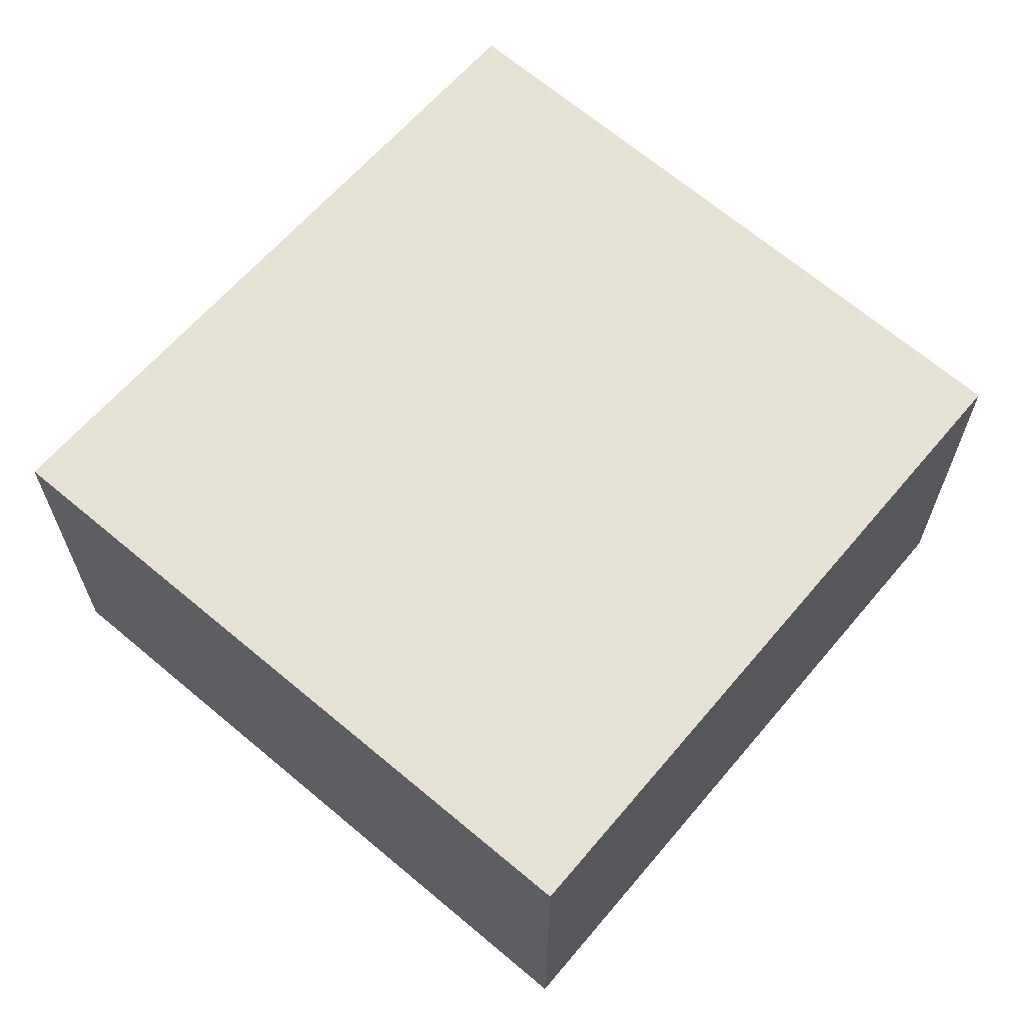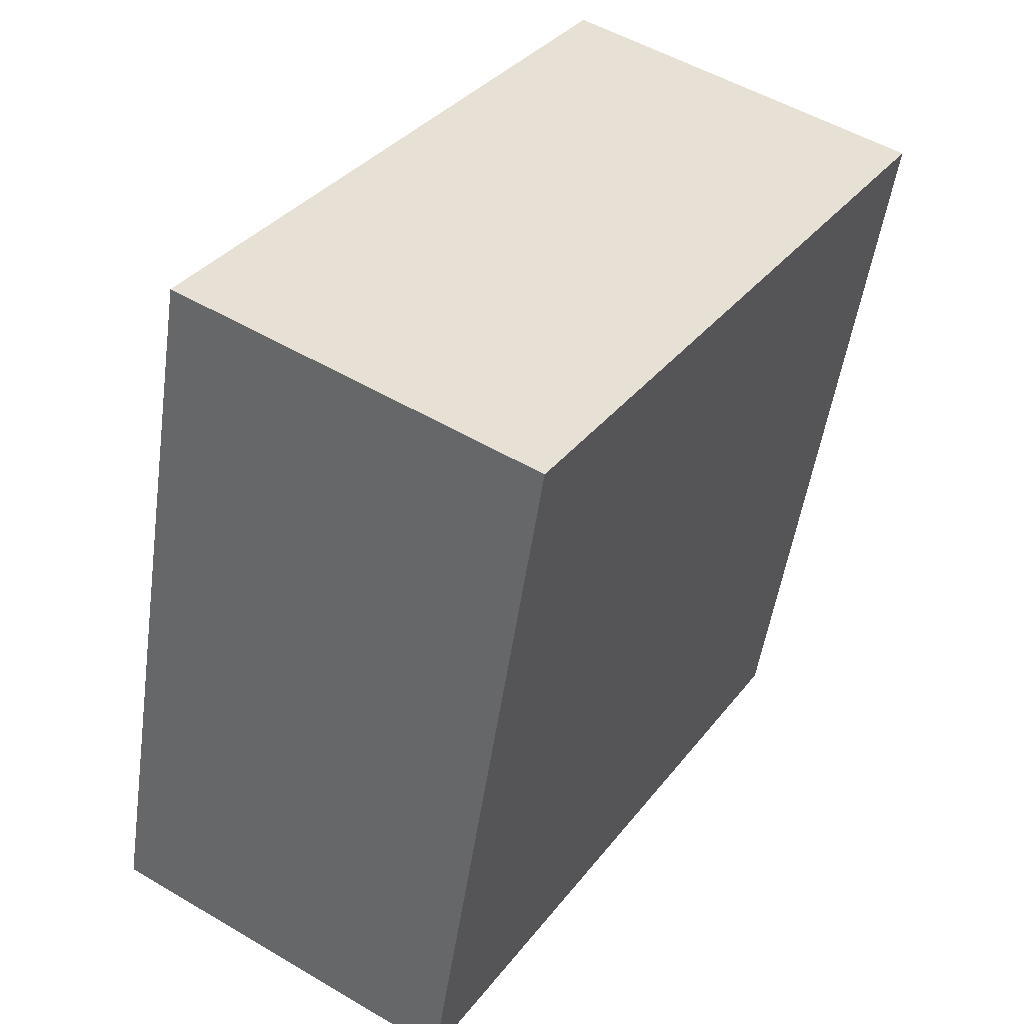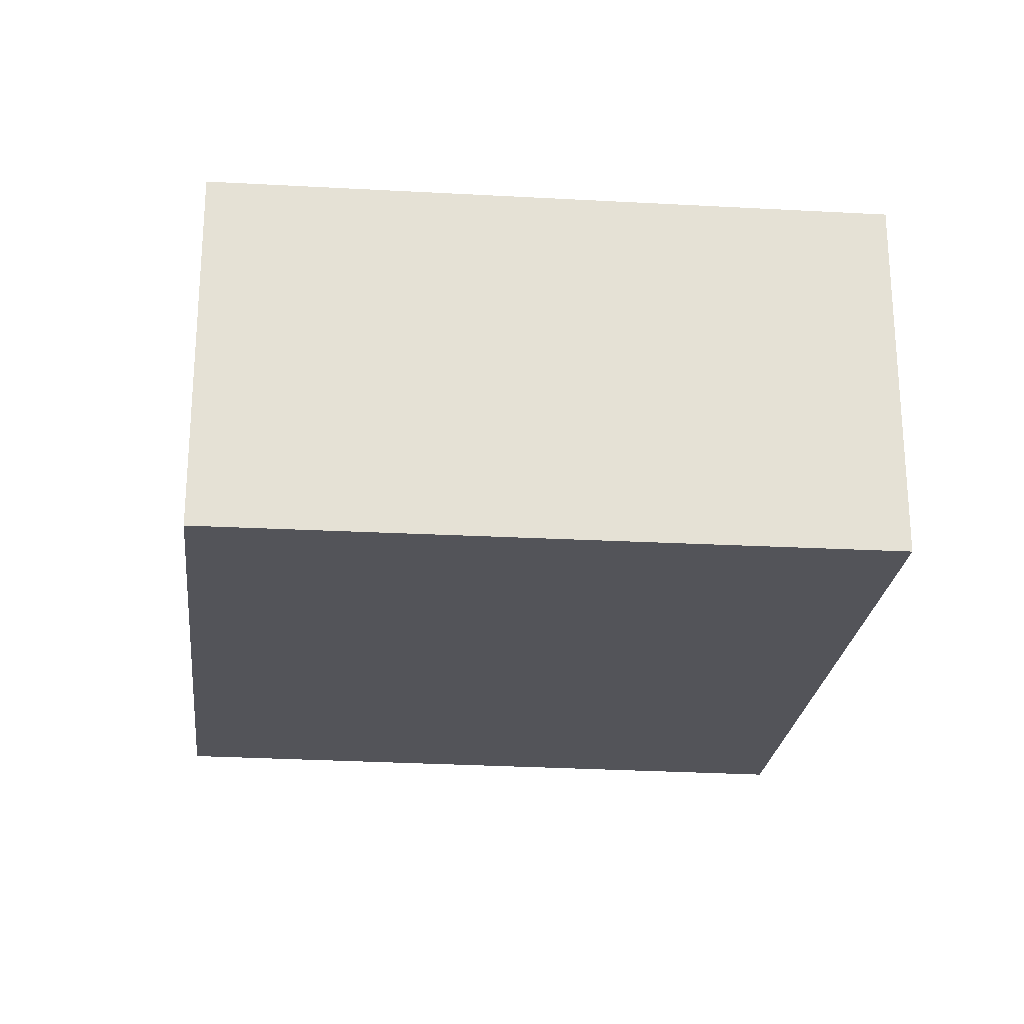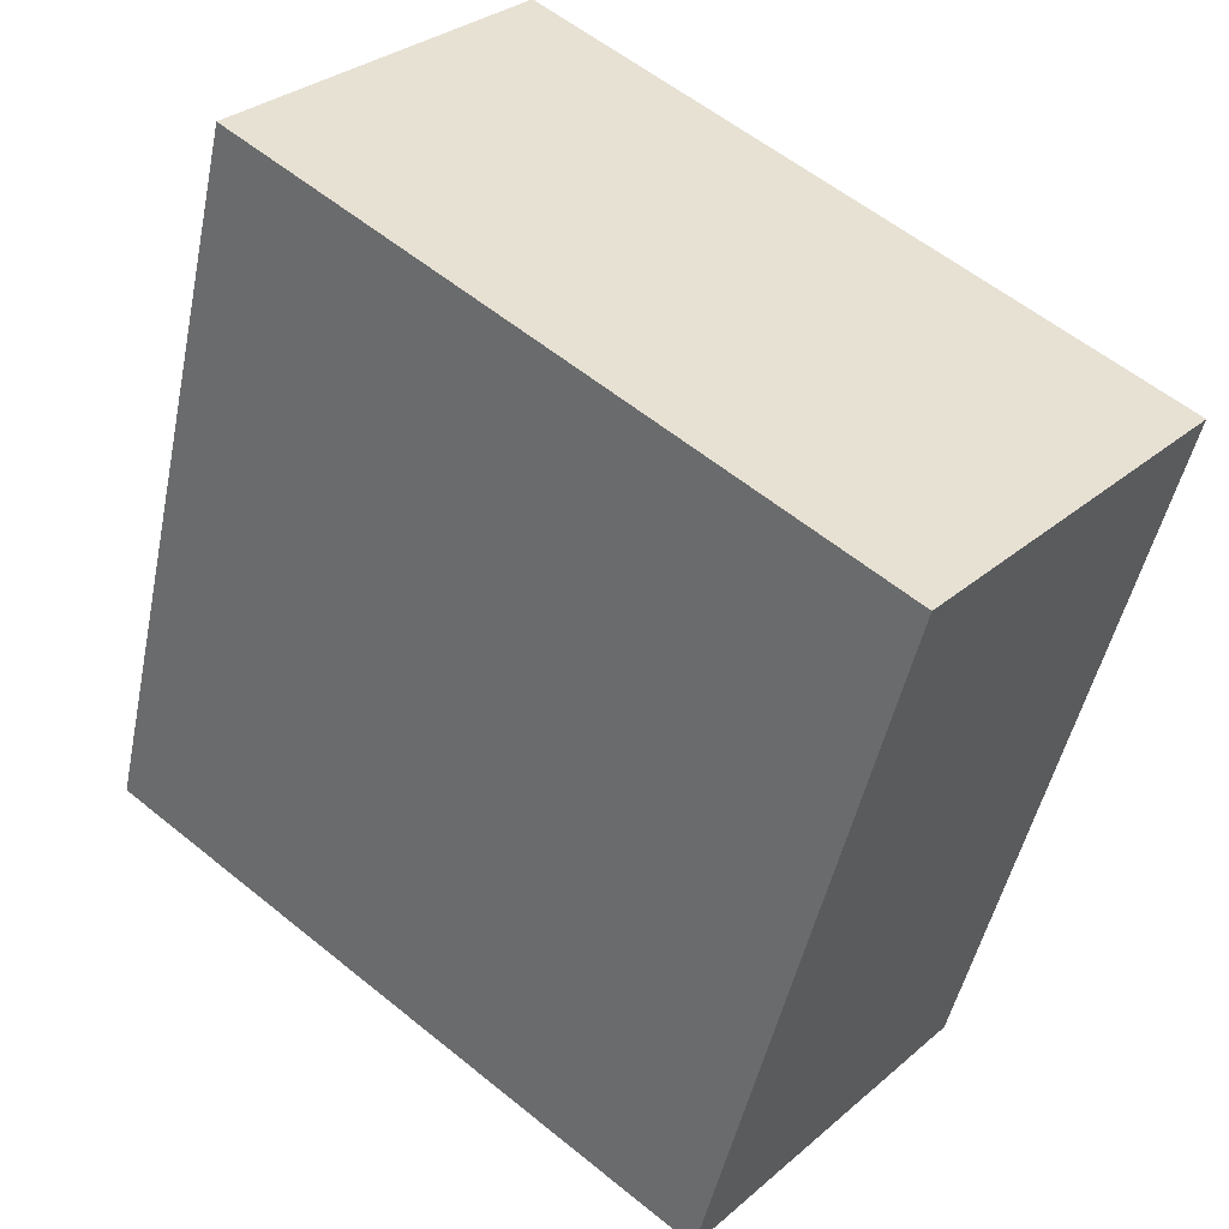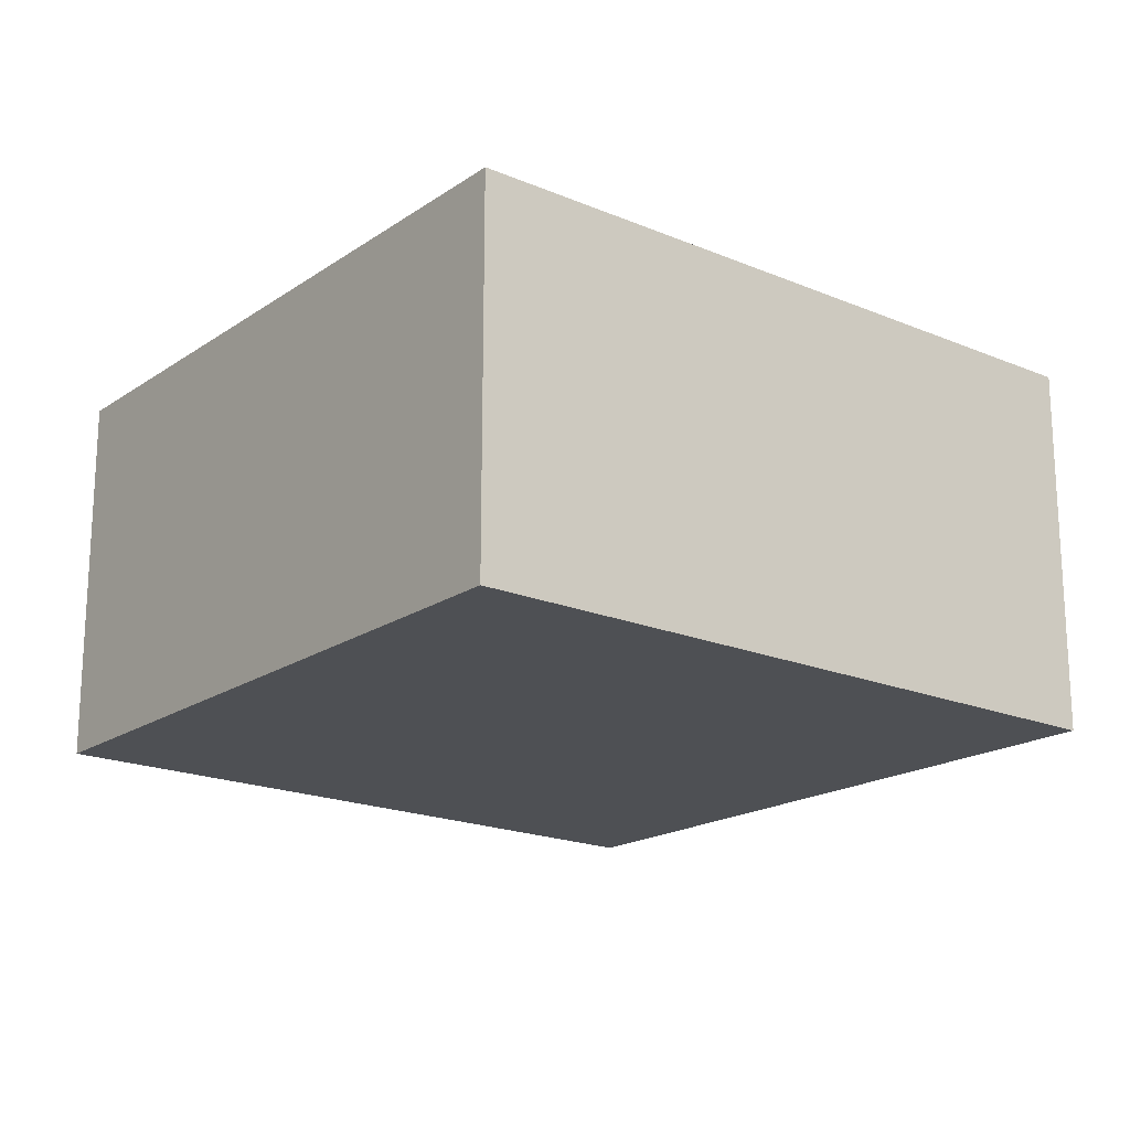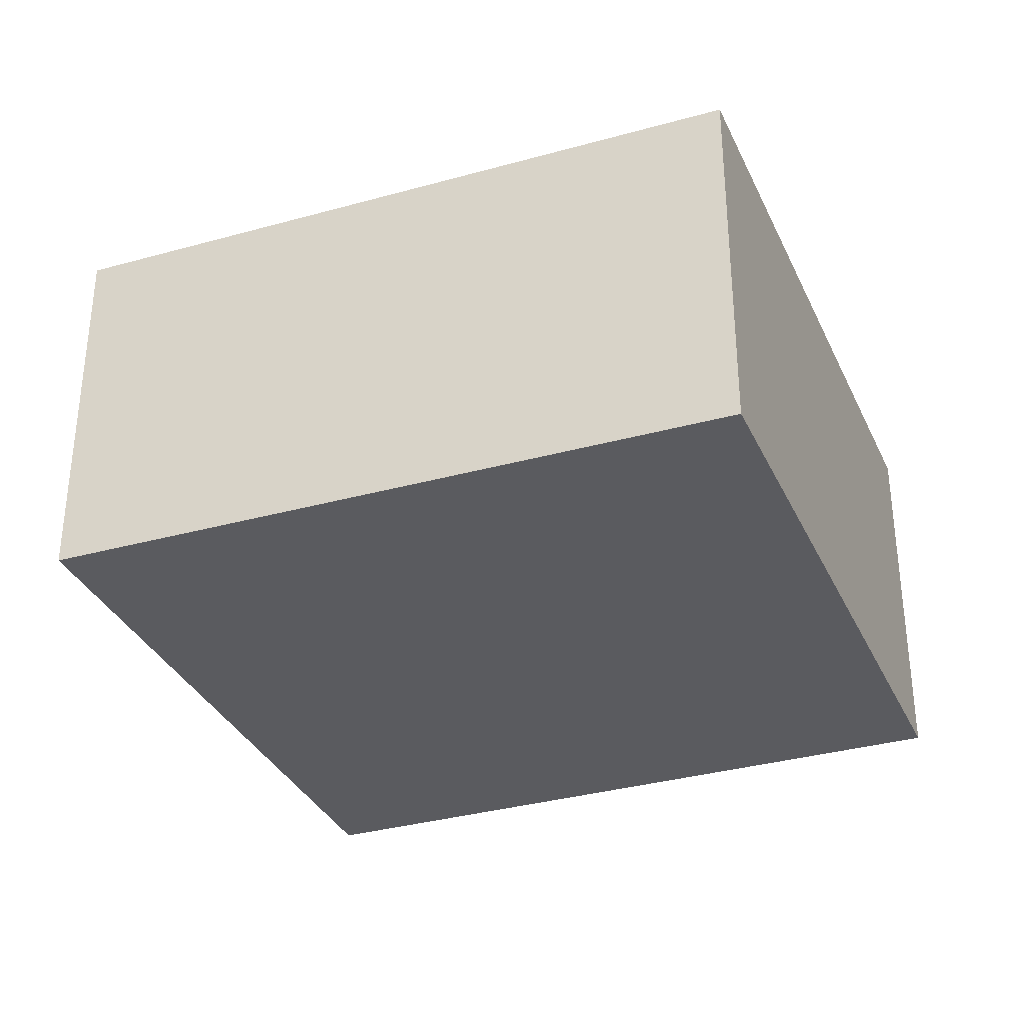
<metadata>
{"format":"obj","ext":"obj","renderer":"f3d","projection":"perspective","resolution":1024,"background":"white","views":[{"elev":64.5,"azim":55.9,"up":"+Y"},{"elev":51.7,"azim":-57.3,"up":"+Z"},{"elev":-23.9,"azim":-170.7,"up":"+Y"},{"elev":30.4,"azim":39.2,"up":"+Z"},{"elev":-18.8,"azim":-113.7,"up":"+Y"},{"elev":-33.1,"azim":126.6,"up":"+Y"}]}
</metadata>
<code>
v  5.8 3.25 -1.498
v  1.624 3.25 6.064
v  7.474 3.25 4.431
v  5.312 3.25 -1.372
v  0 3.25 1.99e-16
v  5.8 9.173e-17 -1.498
v  0 0 0
v  5.312 8.401e-17 -1.372
v  1.624 -3.713e-16 6.064
v  7.474 -2.713e-16 4.431
g defaultobject
f 1 2 3
f 2 1 4
f 2 4 5
f 6 4 1
f 4 6 5
f 5 6 7
f 7 6 8
f 7 2 5
f 2 7 9
f 9 3 2
f 3 9 10
f 10 1 3
f 1 10 6
f 8 9 7
f 9 8 6
f 9 6 10

</code>
